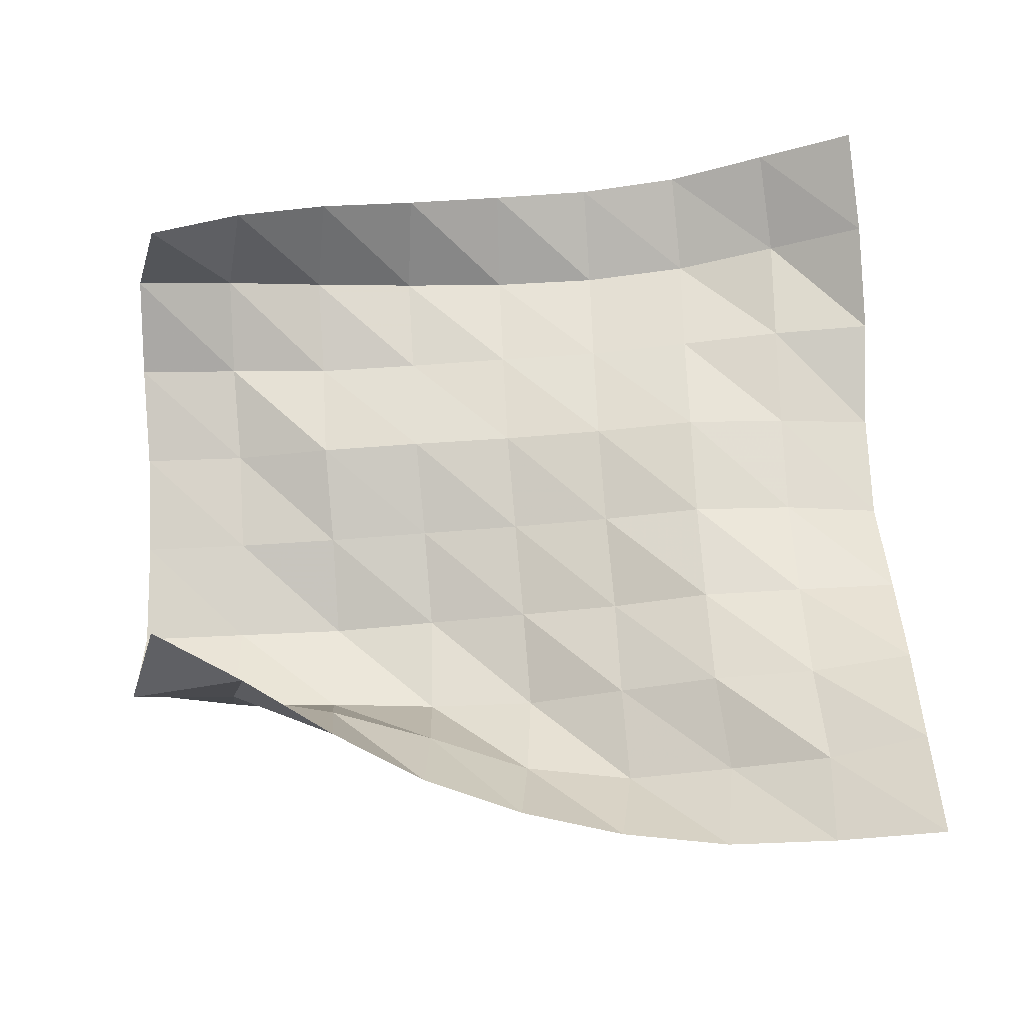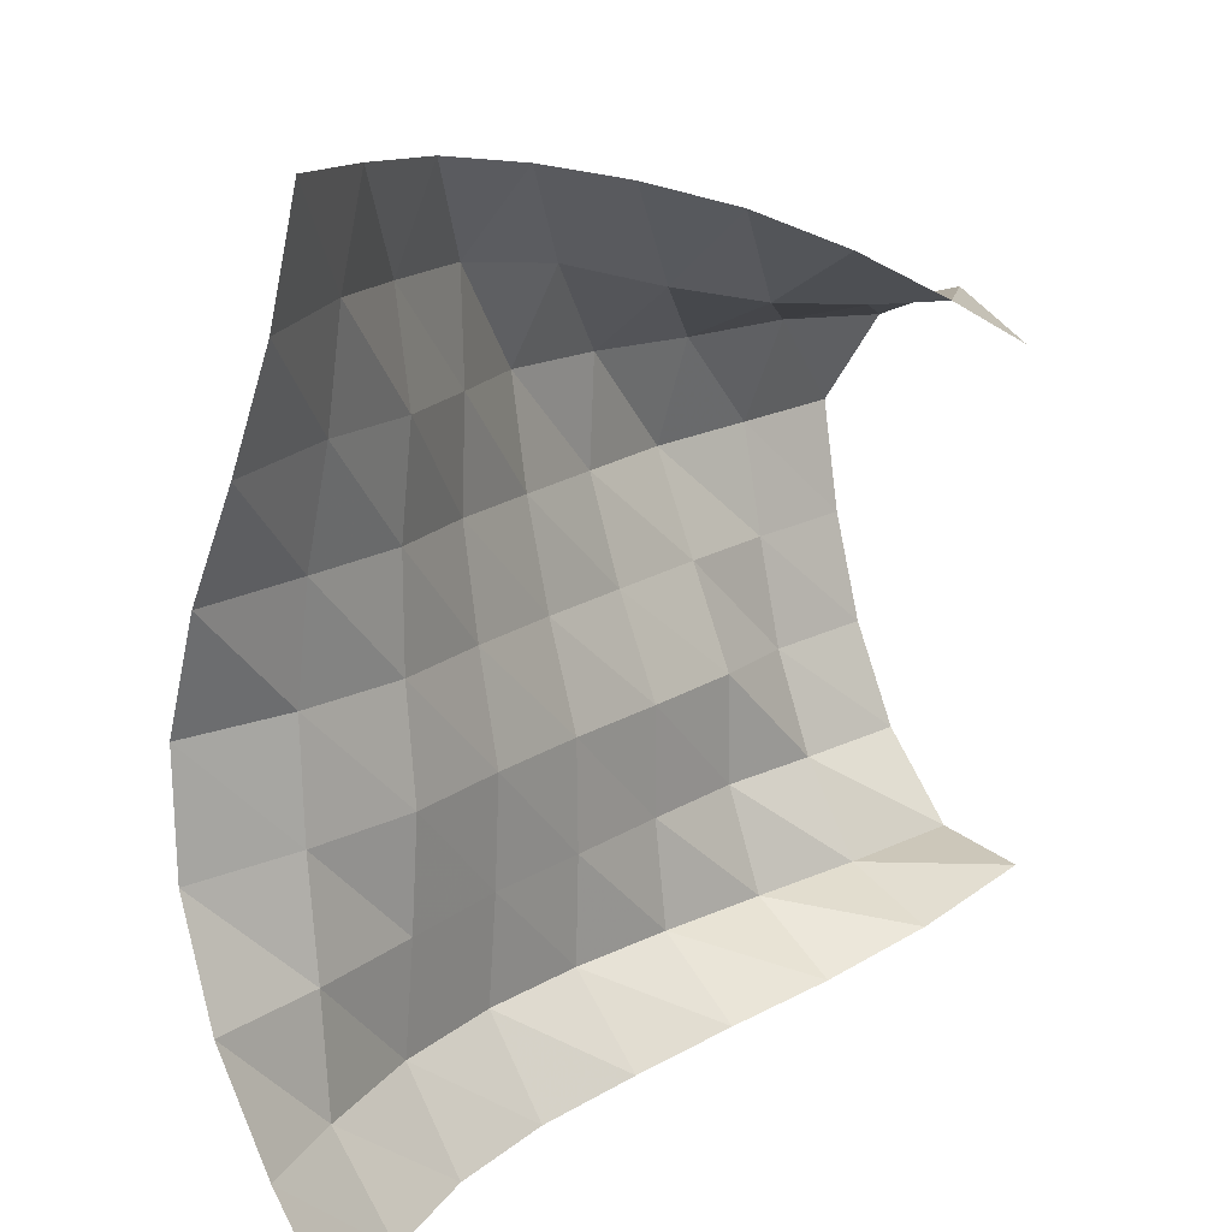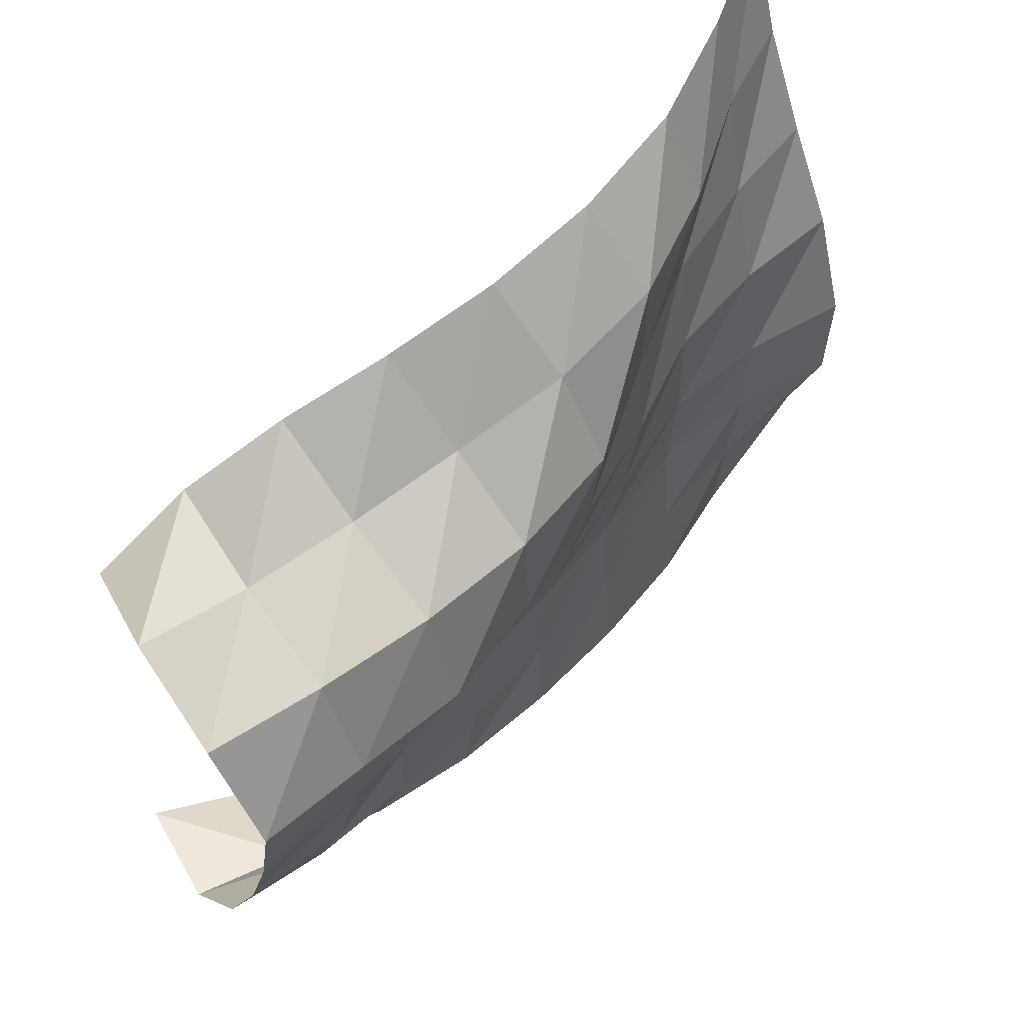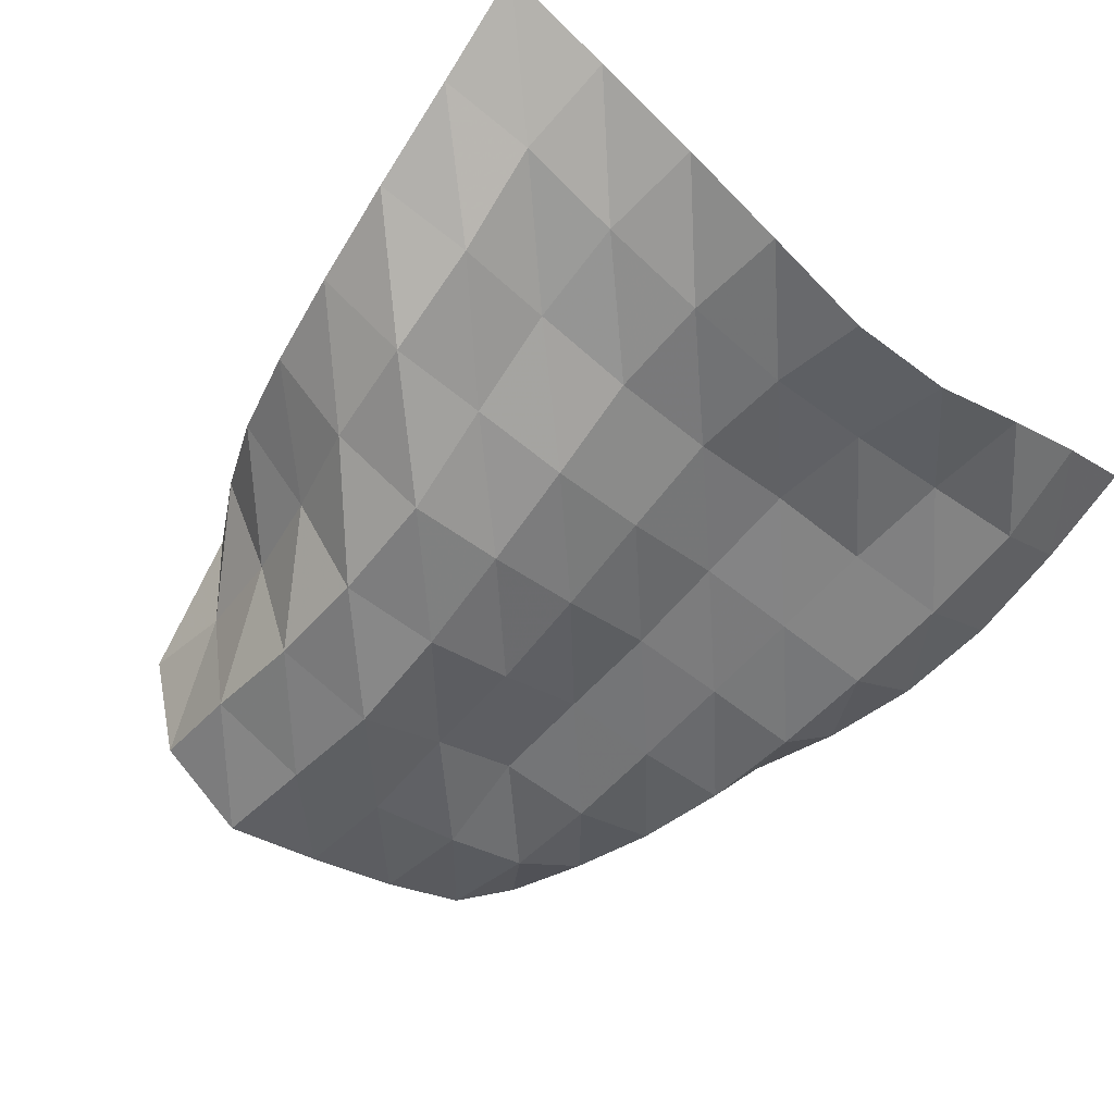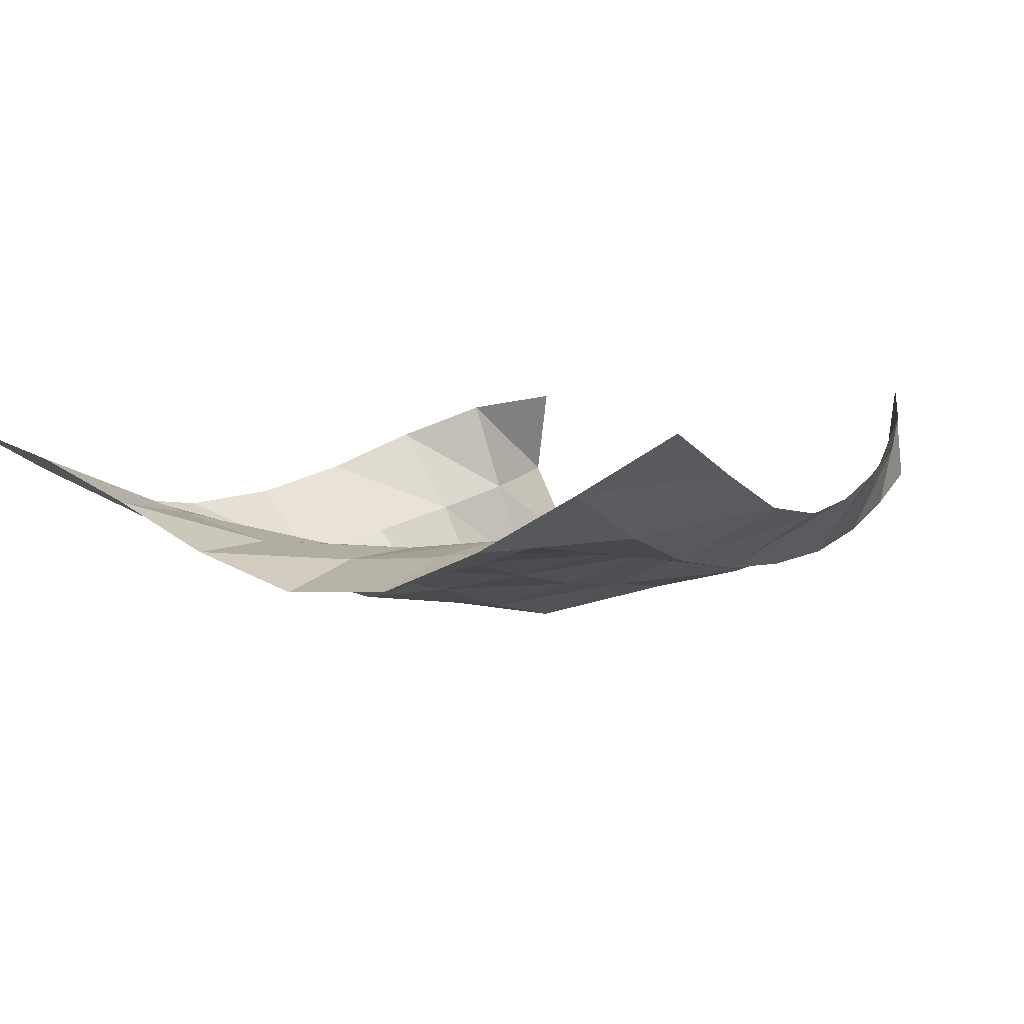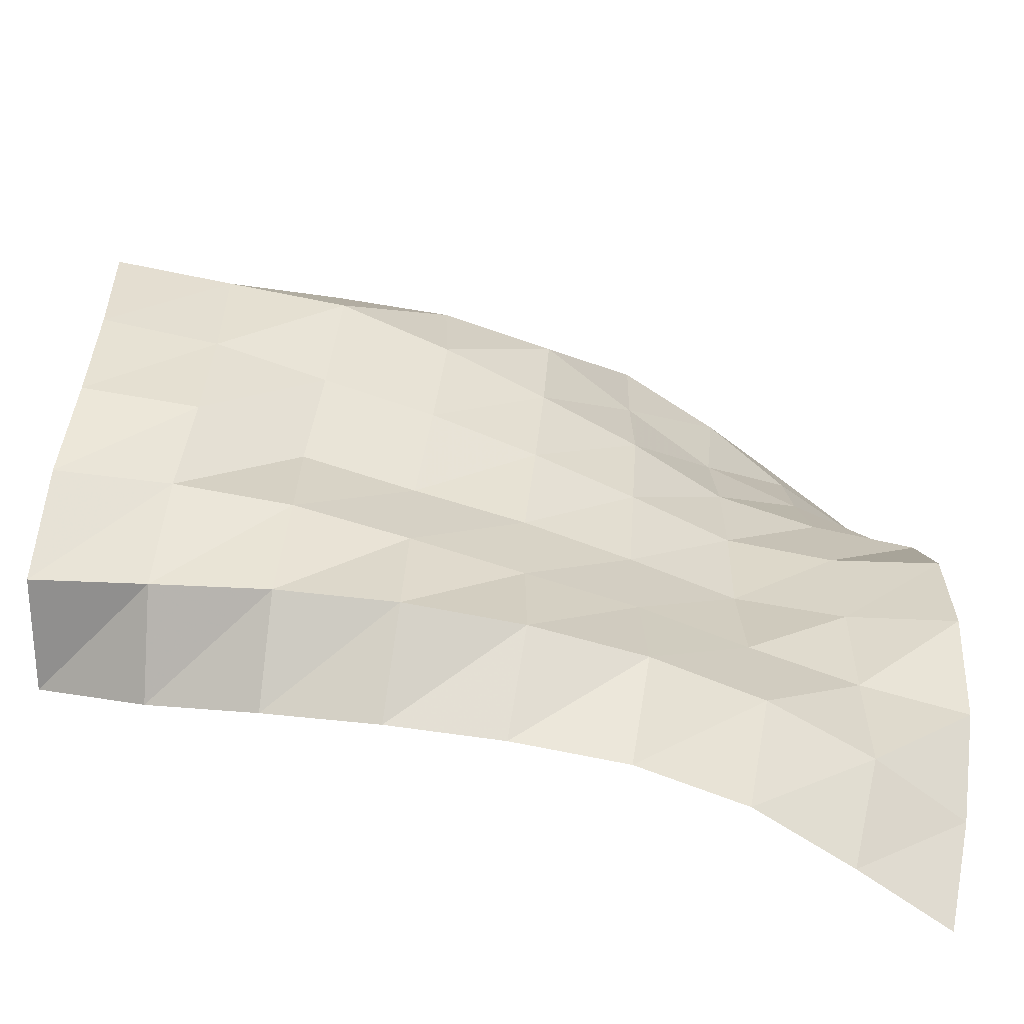
<metadata>
{"format":"obj","ext":"obj","renderer":"f3d","projection":"perspective","resolution":1024,"background":"white","views":[{"elev":64.7,"azim":-2.9,"up":"+Y"},{"elev":18.0,"azim":132.1,"up":"+Z"},{"elev":57.6,"azim":-45.3,"up":"+Z"},{"elev":-53.8,"azim":48.7,"up":"+Y"},{"elev":3.1,"azim":121.6,"up":"+Y"},{"elev":-65.5,"azim":-14.9,"up":"+Z"}]}
</metadata>
<code>
v -1 0 -1
v -0.9786 -0.1305 -0.776
v -0.9712 -0.2583 -0.5366
v -0.9873 -0.3547 -0.2838
v -0.9943 -0.3681 -0.01823
v -0.9889 -0.2862 0.238
v -0.9939 -0.1768 0.481
v -1.001 -0.07747 0.7333
v -1 0 1
v -1.238 -0.09183 -1.001
v -1.213 -0.2319 -0.7871
v -1.223 -0.2615 -0.528
v -1.231 -0.2939 -0.2702
v -1.237 -0.3096 -0.01326
v -1.238 -0.2748 0.2434
v -1.24 -0.2123 0.4977
v -1.23 -0.1596 0.7496
v -1.246 -0.1129 0.9755
v -1.481 -0.1713 -0.9928
v -1.466 -0.2986 -0.7749
v -1.478 -0.2844 -0.5206
v -1.484 -0.2714 -0.2662
v -1.486 -0.2967 -0.01372
v -1.485 -0.2954 0.2375
v -1.485 -0.2644 0.4856
v -1.464 -0.2781 0.7266
v -1.498 -0.2006 0.9472
v -1.732 -0.1964 -0.98
v -1.725 -0.3313 -0.7692
v -1.731 -0.3156 -0.5189
v -1.735 -0.3064 -0.269
v -1.73 -0.35 -0.02229
v -1.721 -0.3787 0.2237
v -1.722 -0.3679 0.4691
v -1.717 -0.3692 0.7105
v -1.756 -0.2226 0.9011
v -1.98 -0.1721 -0.9569
v -1.983 -0.3382 -0.7709
v -1.985 -0.3326 -0.523
v -1.985 -0.3356 -0.2747
v -1.976 -0.399 -0.03442
v -1.966 -0.4475 0.207
v -1.959 -0.4792 0.4513
v -1.98 -0.3729 0.6688
v -2.004 -0.1963 0.8419
v -2.224 -0.1243 -0.9209
v -2.242 -0.3231 -0.7723
v -2.239 -0.3503 -0.5256
v -2.237 -0.3491 -0.2773
v -2.226 -0.4383 -0.0452
v -2.217 -0.511 0.1921
v -2.224 -0.505 0.4383
v -2.227 -0.313 0.5941
v -2.242 -0.1309 0.7667
v -2.464 -0.06496 -0.8817
v -2.496 -0.2802 -0.7621
v -2.492 -0.3632 -0.5281
v -2.49 -0.3662 -0.2791
v -2.479 -0.459 -0.04652
v -2.475 -0.5572 0.185
v -2.486 -0.485 0.4266
v -2.473 -0.2556 0.5326
v -2.459 -0.03963 0.6672
v -2.69 0.01691 -0.8099
v -2.739 -0.2171 -0.7413
v -2.742 -0.3482 -0.532
v -2.733 -0.4299 -0.2986
v -2.731 -0.4842 -0.05388
v -2.739 -0.5399 0.1908
v -2.748 -0.4455 0.4269
v -2.72 -0.2014 0.4971
v -2.671 0.0417 0.5483
v -2.91 0.09269 -0.7147
v -2.978 -0.1475 -0.7092
v -2.988 -0.3088 -0.5188
v -2.983 -0.4055 -0.2898
v -2.986 -0.4738 -0.04981
v -2.997 -0.5241 0.1964
v -3.002 -0.3837 0.4067
v -2.967 -0.1504 0.5051
v -2.889 0.07732 0.4277
f 1 10 2
f 2 10 11
f 2 11 3
f 3 11 12
f 3 12 4
f 4 12 13
f 4 13 5
f 5 13 14
f 5 14 6
f 6 14 15
f 6 15 7
f 7 15 16
f 7 16 8
f 8 16 17
f 8 17 9
f 9 17 18
f 10 19 11
f 11 19 20
f 11 20 12
f 12 20 21
f 12 21 13
f 13 21 22
f 13 22 14
f 14 22 23
f 14 23 15
f 15 23 24
f 15 24 16
f 16 24 25
f 16 25 17
f 17 25 26
f 17 26 18
f 18 26 27
f 19 28 20
f 20 28 29
f 20 29 21
f 21 29 30
f 21 30 22
f 22 30 31
f 22 31 23
f 23 31 32
f 23 32 24
f 24 32 33
f 24 33 25
f 25 33 34
f 25 34 26
f 26 34 35
f 26 35 27
f 27 35 36
f 28 37 29
f 29 37 38
f 29 38 30
f 30 38 39
f 30 39 31
f 31 39 40
f 31 40 32
f 32 40 41
f 32 41 33
f 33 41 42
f 33 42 34
f 34 42 43
f 34 43 35
f 35 43 44
f 35 44 36
f 36 44 45
f 37 46 38
f 38 46 47
f 38 47 39
f 39 47 48
f 39 48 40
f 40 48 49
f 40 49 41
f 41 49 50
f 41 50 42
f 42 50 51
f 42 51 43
f 43 51 52
f 43 52 44
f 44 52 53
f 44 53 45
f 45 53 54
f 46 55 47
f 47 55 56
f 47 56 48
f 48 56 57
f 48 57 49
f 49 57 58
f 49 58 50
f 50 58 59
f 50 59 51
f 51 59 60
f 51 60 52
f 52 60 61
f 52 61 53
f 53 61 62
f 53 62 54
f 54 62 63
f 55 64 56
f 56 64 65
f 56 65 57
f 57 65 66
f 57 66 58
f 58 66 67
f 58 67 59
f 59 67 68
f 59 68 60
f 60 68 69
f 60 69 61
f 61 69 70
f 61 70 62
f 62 70 71
f 62 71 63
f 63 71 72
f 64 73 65
f 65 73 74
f 65 74 66
f 66 74 75
f 66 75 67
f 67 75 76
f 67 76 68
f 68 76 77
f 68 77 69
f 69 77 78
f 69 78 70
f 70 78 79
f 70 79 71
f 71 79 80
f 71 80 72
f 72 80 81

</code>
